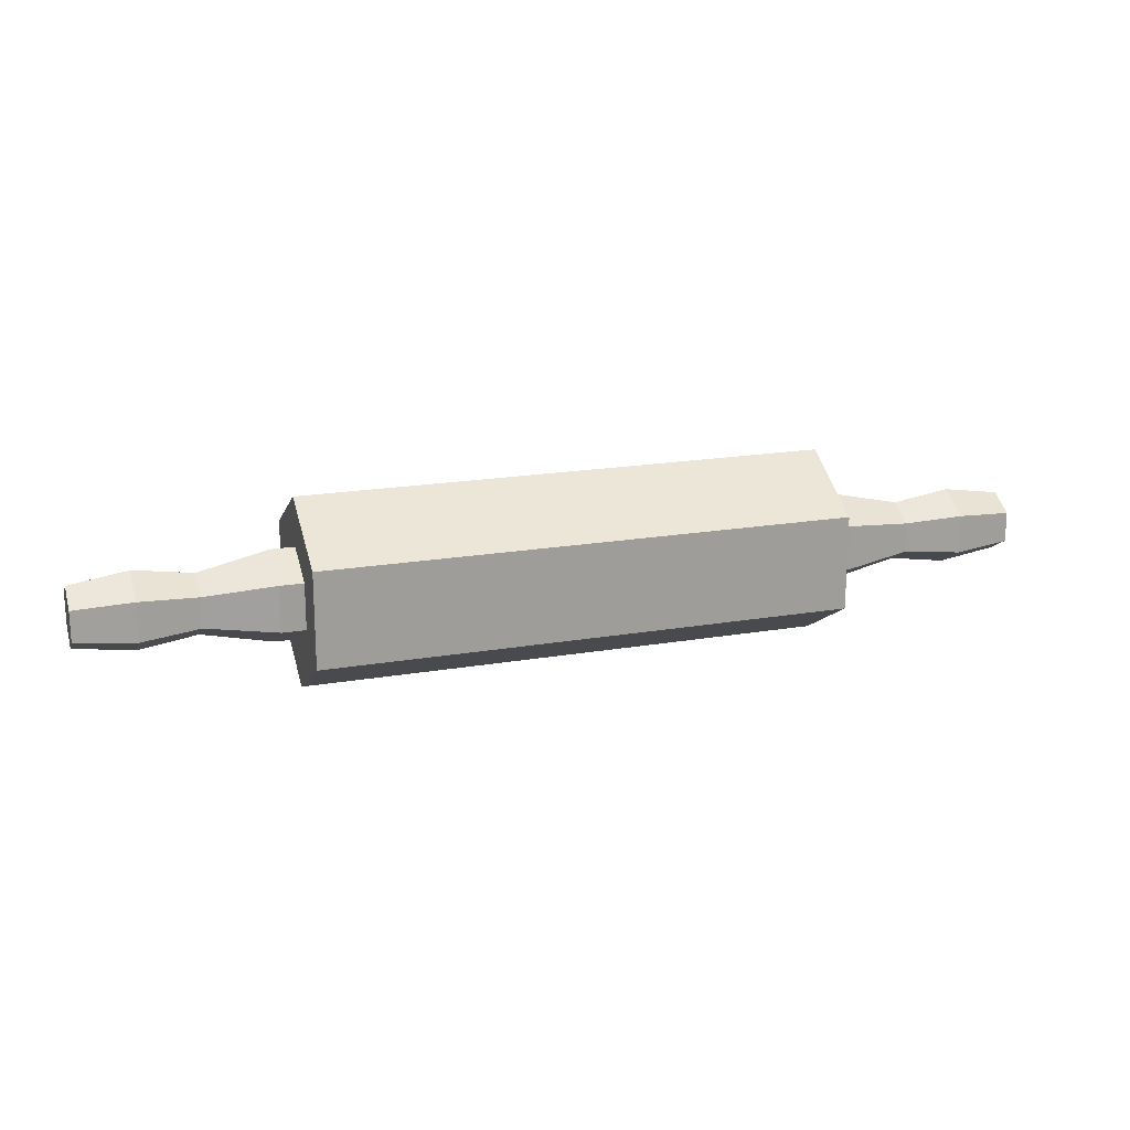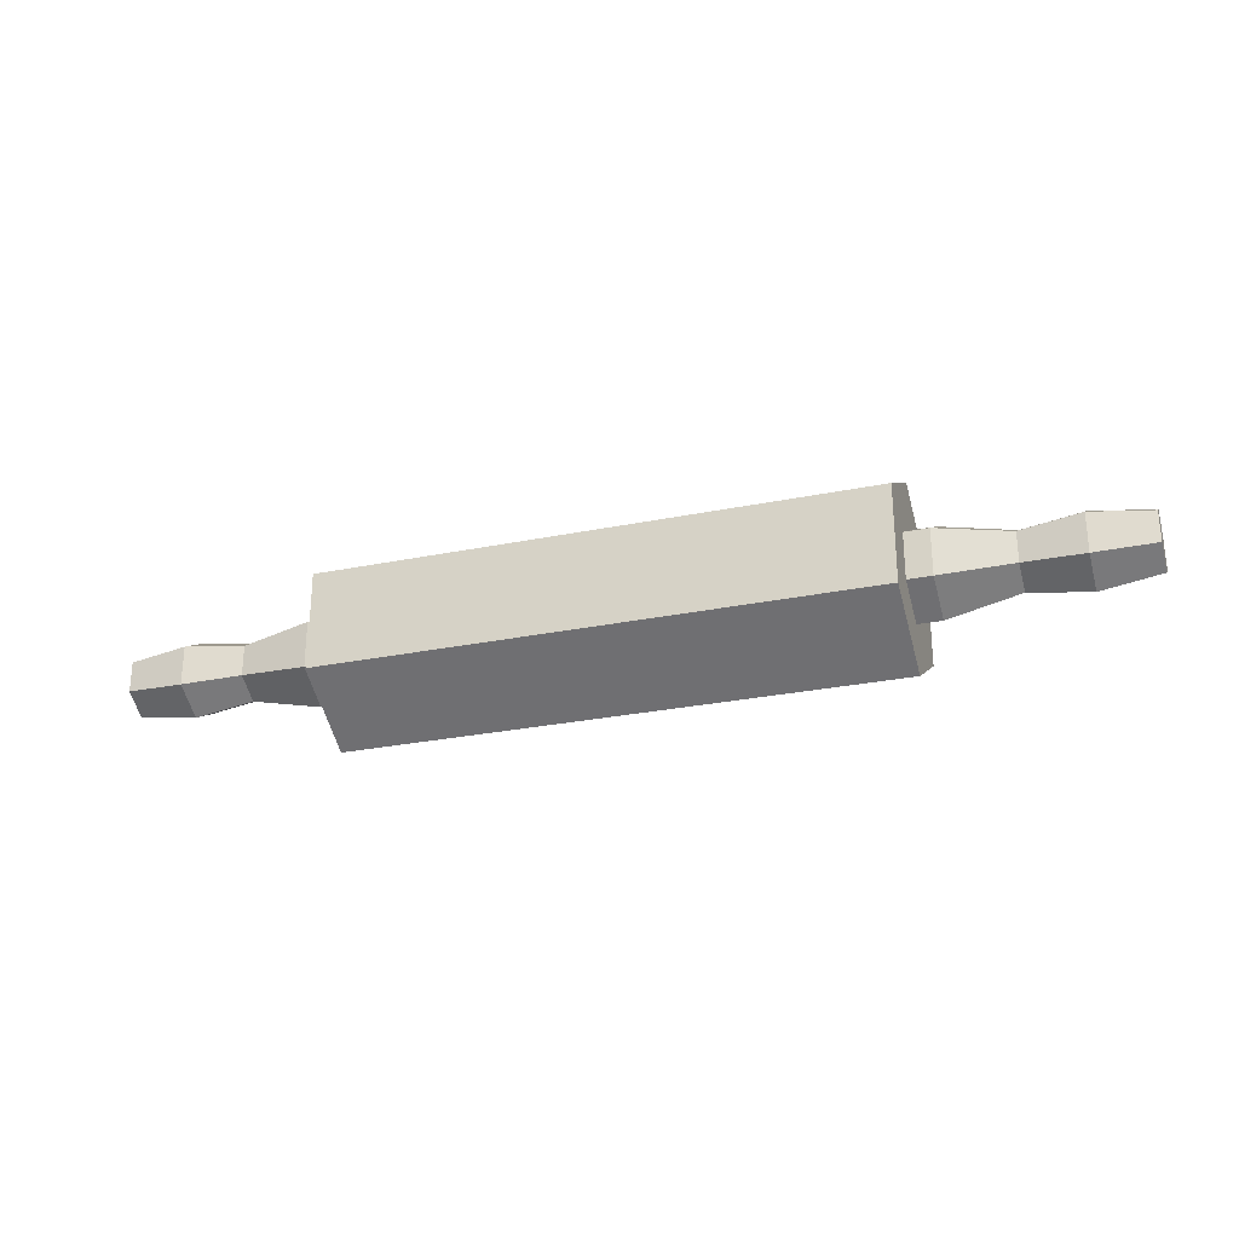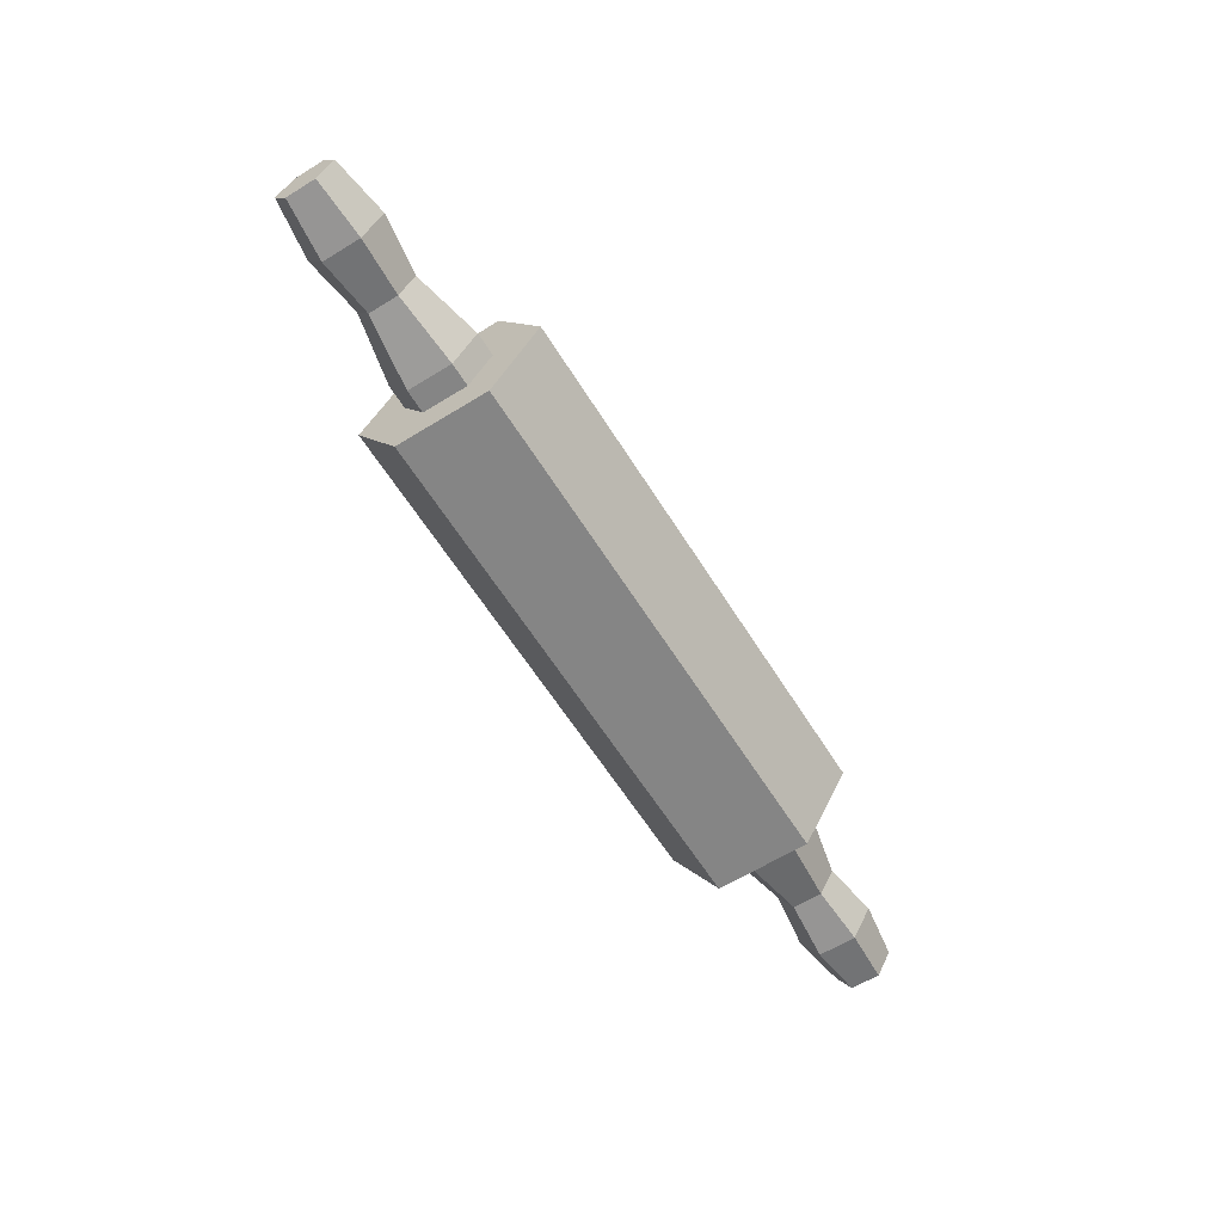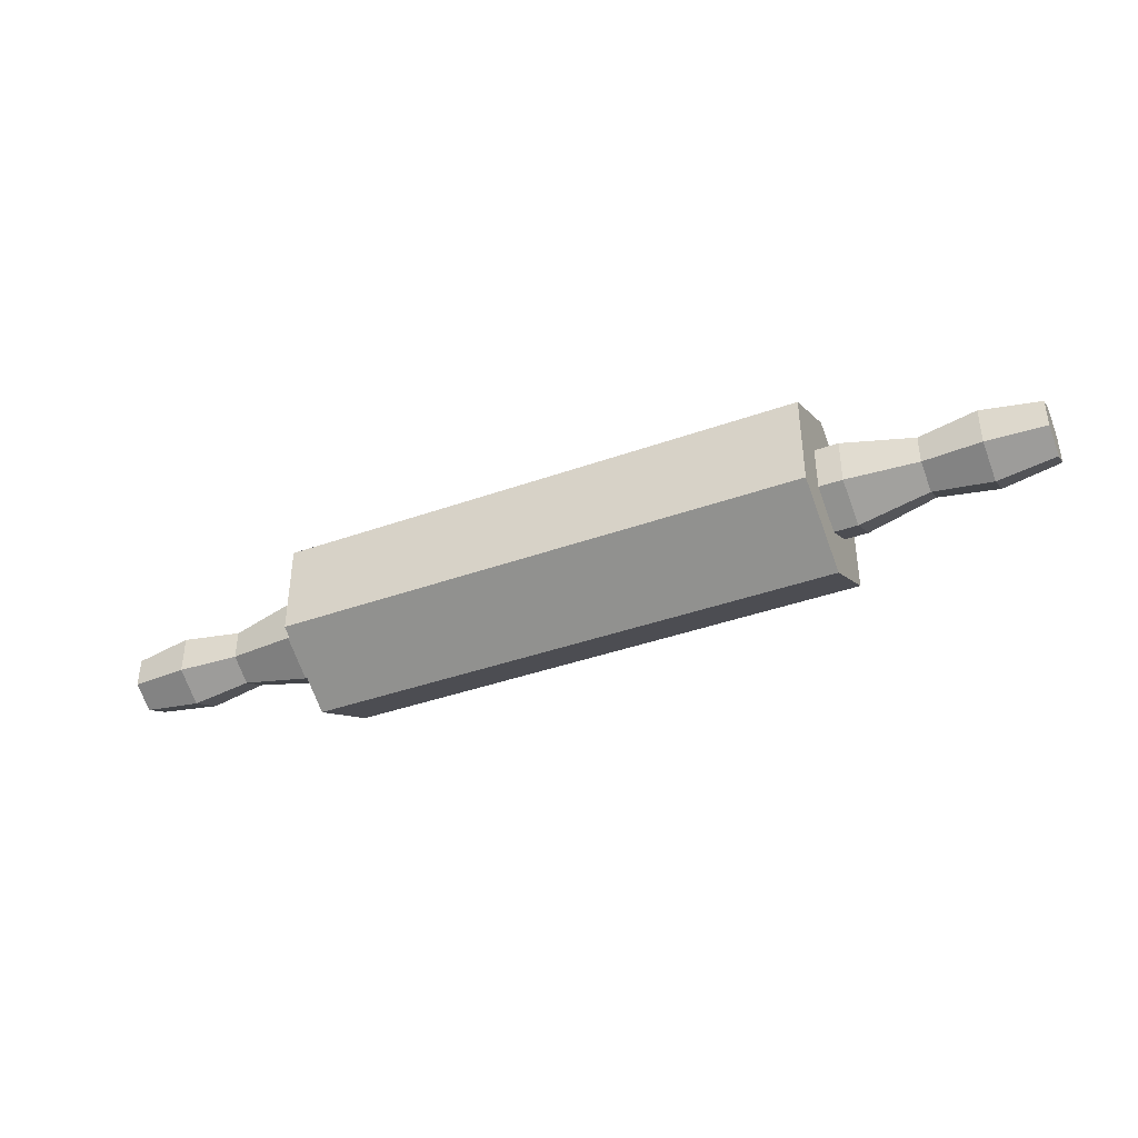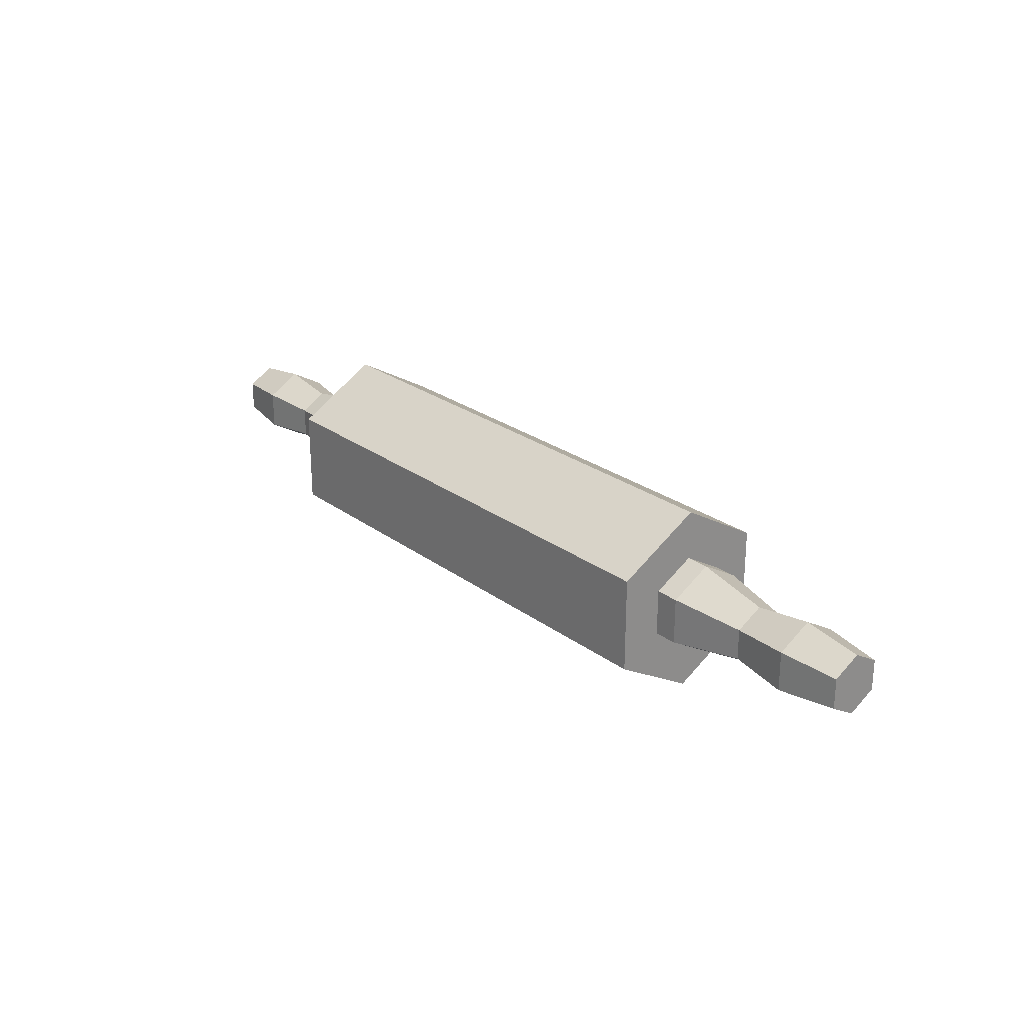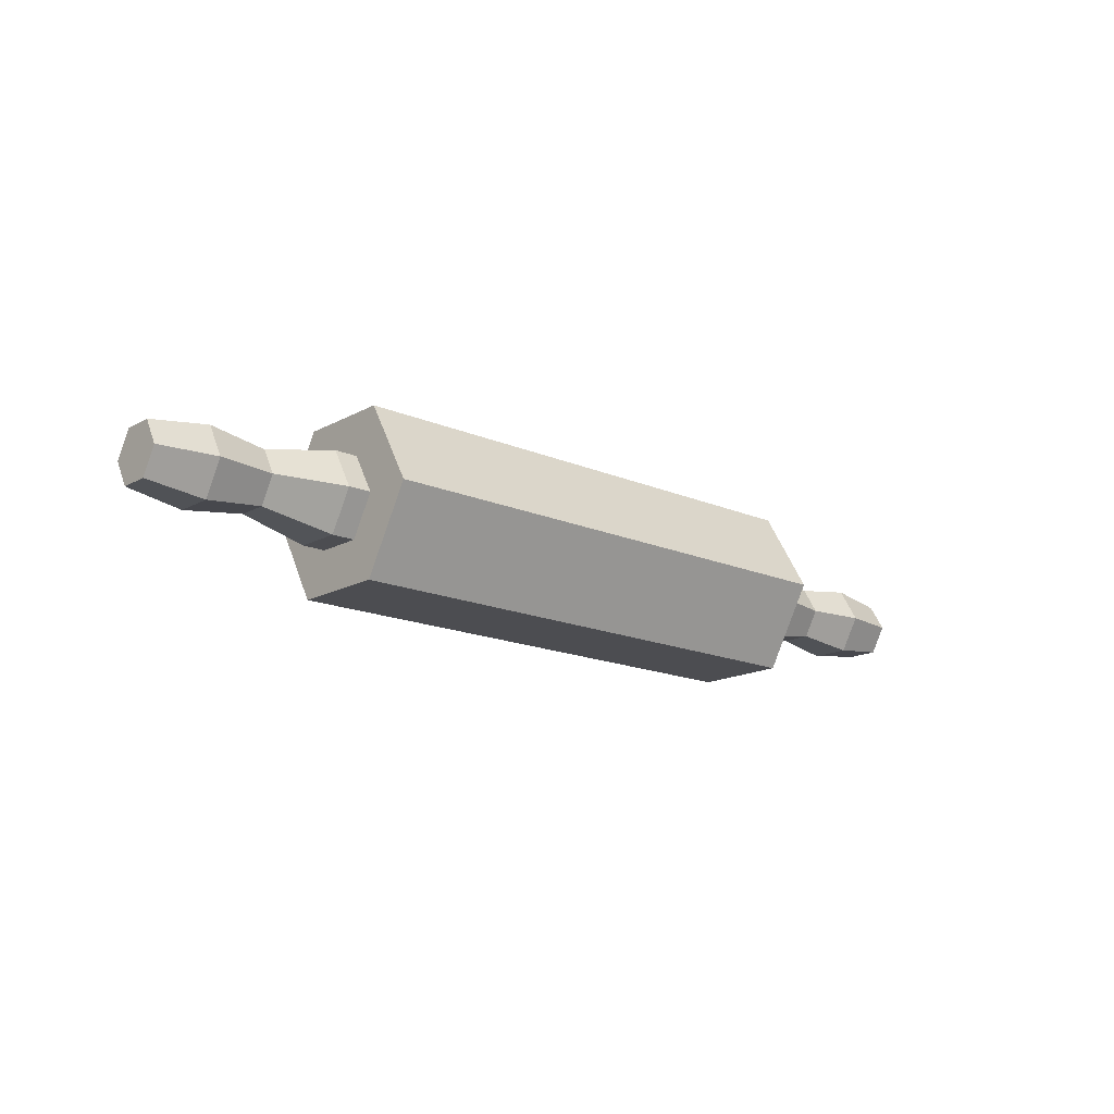
<metadata>
{"format":"obj","ext":"obj","renderer":"f3d","projection":"perspective","resolution":1024,"background":"white","views":[{"elev":18.5,"azim":161.6,"up":"+Z"},{"elev":-27.2,"azim":-162.4,"up":"+Z"},{"elev":-61.8,"azim":122.0,"up":"+Y"},{"elev":-40.4,"azim":23.6,"up":"+Z"},{"elev":25.1,"azim":49.9,"up":"+Z"},{"elev":-16.1,"azim":-41.8,"up":"+Y"}]}
</metadata>
<code>
o rollingPin
v -0.3068 -0.02244 -0.01296
v -0.3568 -0.02895 0.01672
v -0.3568 -0.02895 -0.01672
v -0.3068 -0.02244 0.01296
v -0.2468 0.034 0.01963
v -0.3068 0.02244 -0.01296
v -0.3068 0.02244 0.01296
v -0.2468 0.034 -0.01963
v -0.4068 0.02244 0.01296
v -0.4068 -0.02244 0.01296
v -0.4068 0 0.02592
v -0.4068 0.02244 -0.01296
v -0.4068 -0.02244 -0.01296
v -0.4068 0 -0.02592
v -0.3568 0 -0.03343
v -0.3068 0 -0.02592
v -0.3568 0.02895 -0.01672
v -0.2468 -0.034 -0.01963
v -0.2268 0 -0.03927
v -0.2268 -0.034 -0.01963
v -0.2468 0 -0.03927
v -0.3568 0.02895 0.01672
v -0.3568 0 0.03343
v -0.3068 0 0.02592
v -0.2268 0.034 -0.01963
v -0.2468 -0.034 0.01963
v 0.3068 -0.02244 0.01296
v 0.2468 -0 0.03927
v 0.2468 -0.034 0.01963
v 0.3068 -0 0.02592
v 0.4068 -0.02244 0.01296
v 0.4068 0.02244 0.01296
v 0.4068 -0 0.02592
v 0.4068 0.02244 -0.01296
v 0.4068 -0.02244 -0.01296
v 0.4068 -0 -0.02592
v 0.3568 -0 0.03343
v 0.3568 0.02895 0.01672
v 0.3068 -0.02244 -0.01296
v 0.3568 -0 -0.03343
v 0.3568 -0.02895 -0.01672
v 0.3068 -0 -0.02592
v 0.3568 -0.02895 0.01672
v -0.2268 0.034 0.01963
v -0.2468 0 0.03927
v -0.2268 0 0.03927
v 0.2468 -0 -0.03927
v 0.2468 -0.034 -0.01963
v 0.2268 -0.034 0.01963
v 0.2268 -0 0.03927
v -0.2268 -0.034 0.01963
v 0.3068 0.02244 -0.01296
v 0.3068 0.02244 0.01296
v 0.3568 0.02895 -0.01672
v 0.2468 0.034 0.01963
v 0.2268 0.034 -0.01963
v 0.2268 0.034 0.01963
v 0.2468 0.034 -0.01963
v 0.2268 -0.034 -0.01963
v 0.2268 -0 -0.03927
v 0.2268 -0 0.081
v -0.2268 -0.07015 0.0405
v 0.2268 -0.07015 0.0405
v -0.2268 -0 0.081
v 0.2268 0.07015 0.0405
v -0.2268 0.07015 -0.0405
v -0.2268 0.07015 0.0405
v 0.2268 0.07015 -0.0405
v -0.2268 0 -0.081
v 0.2268 0 -0.081
v -0.2268 -0.07015 -0.0405
v 0.2268 -0.07015 -0.0405
f 1 2 3
f 2 1 4
f 5 6 7
f 6 5 8
f 9 10 11
f 10 9 12
f 10 12 13
f 13 12 14
f 13 15 3
f 15 13 14
f 15 6 16
f 6 15 17
f 18 19 20
f 19 18 21
f 22 12 9
f 12 22 17
f 4 23 2
f 23 4 24
f 21 25 19
f 25 21 8
f 7 17 22
f 17 7 6
f 18 4 1
f 4 18 26
f 22 11 23
f 11 22 9
f 27 28 29
f 28 27 30
f 7 23 24
f 23 7 22
f 31 32 33
f 32 31 34
f 34 31 35
f 34 35 36
f 32 37 33
f 37 32 38
f 1 21 18
f 21 1 16
f 39 40 41
f 40 39 42
f 37 27 43
f 27 37 30
f 44 45 46
f 45 44 5
f 47 39 48
f 39 47 42
f 5 24 45
f 24 5 7
f 28 49 29
f 49 28 50
f 46 26 51
f 26 46 45
f 3 10 13
f 10 3 2
f 40 35 41
f 35 40 36
f 38 52 53
f 52 38 54
f 44 8 5
f 8 44 25
f 45 4 26
f 4 45 24
f 16 8 21
f 8 16 6
f 55 56 57
f 56 55 58
f 59 47 48
f 47 59 60
f 15 1 3
f 1 15 16
f 23 10 2
f 10 23 11
f 60 58 47
f 58 60 56
f 53 58 55
f 58 53 52
f 39 29 48
f 29 39 27
f 47 52 42
f 52 47 58
f 42 54 40
f 54 42 52
f 59 29 49
f 29 59 48
f 55 50 28
f 50 55 57
f 35 43 41
f 43 35 31
f 38 30 37
f 30 38 53
f 41 27 39
f 27 41 43
f 32 54 38
f 54 32 34
f 40 34 36
f 34 40 54
f 20 26 18
f 26 20 51
f 53 28 30
f 28 53 55
f 14 17 15
f 17 14 12
f 31 37 43
f 37 31 33
f 61 62 63
f 62 61 64
f 65 66 67
f 66 65 68
f 69 68 70
f 68 69 66
f 71 70 72
f 70 71 69
f 72 62 71
f 62 72 63
f 67 62 64
f 62 67 46
f 46 67 44
f 44 67 66
f 44 66 25
f 25 66 19
f 51 62 46
f 62 51 71
f 71 19 66
f 71 51 20
f 71 20 19
f 71 66 69
f 63 49 50
f 49 63 72
f 49 72 59
f 59 72 60
f 60 72 68
f 68 72 70
f 65 63 50
f 63 65 61
f 65 50 57
f 65 57 68
f 68 57 56
f 68 56 60
f 65 64 61
f 64 65 67

</code>
